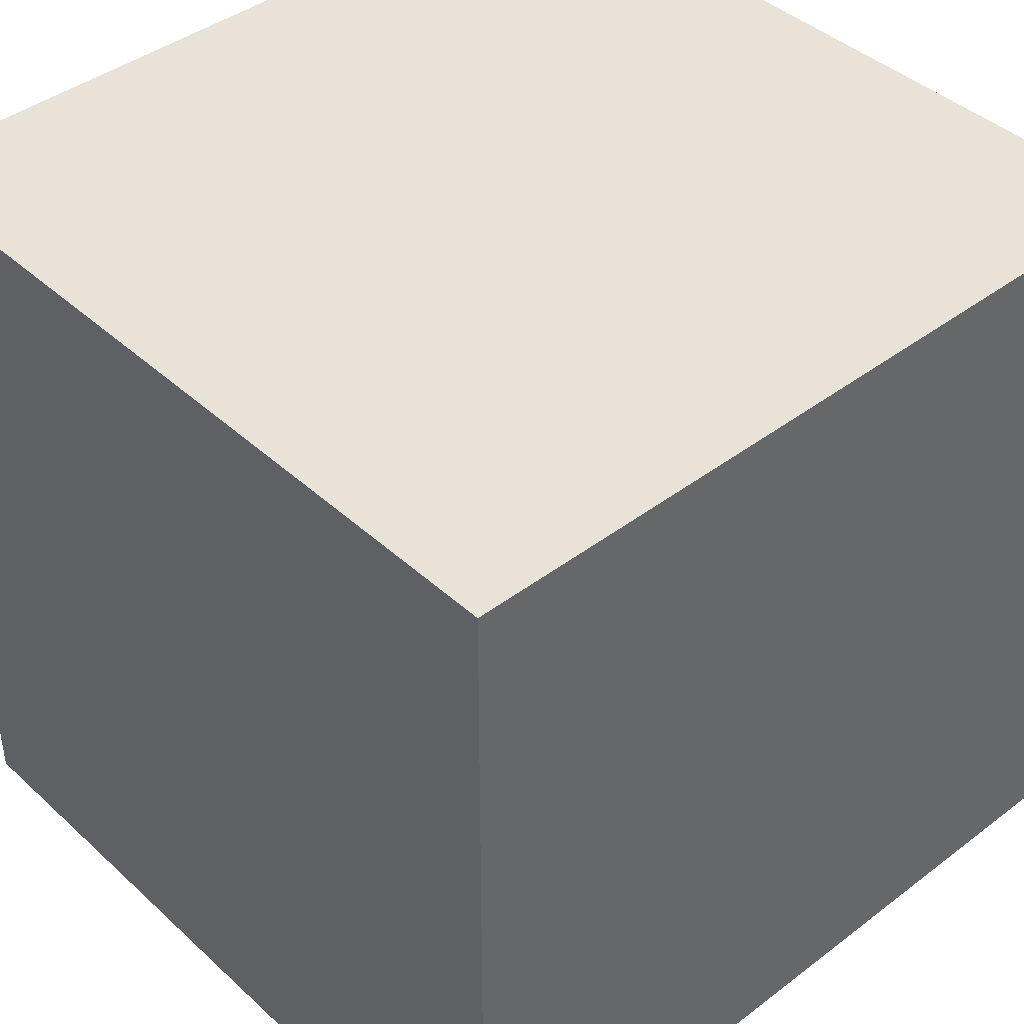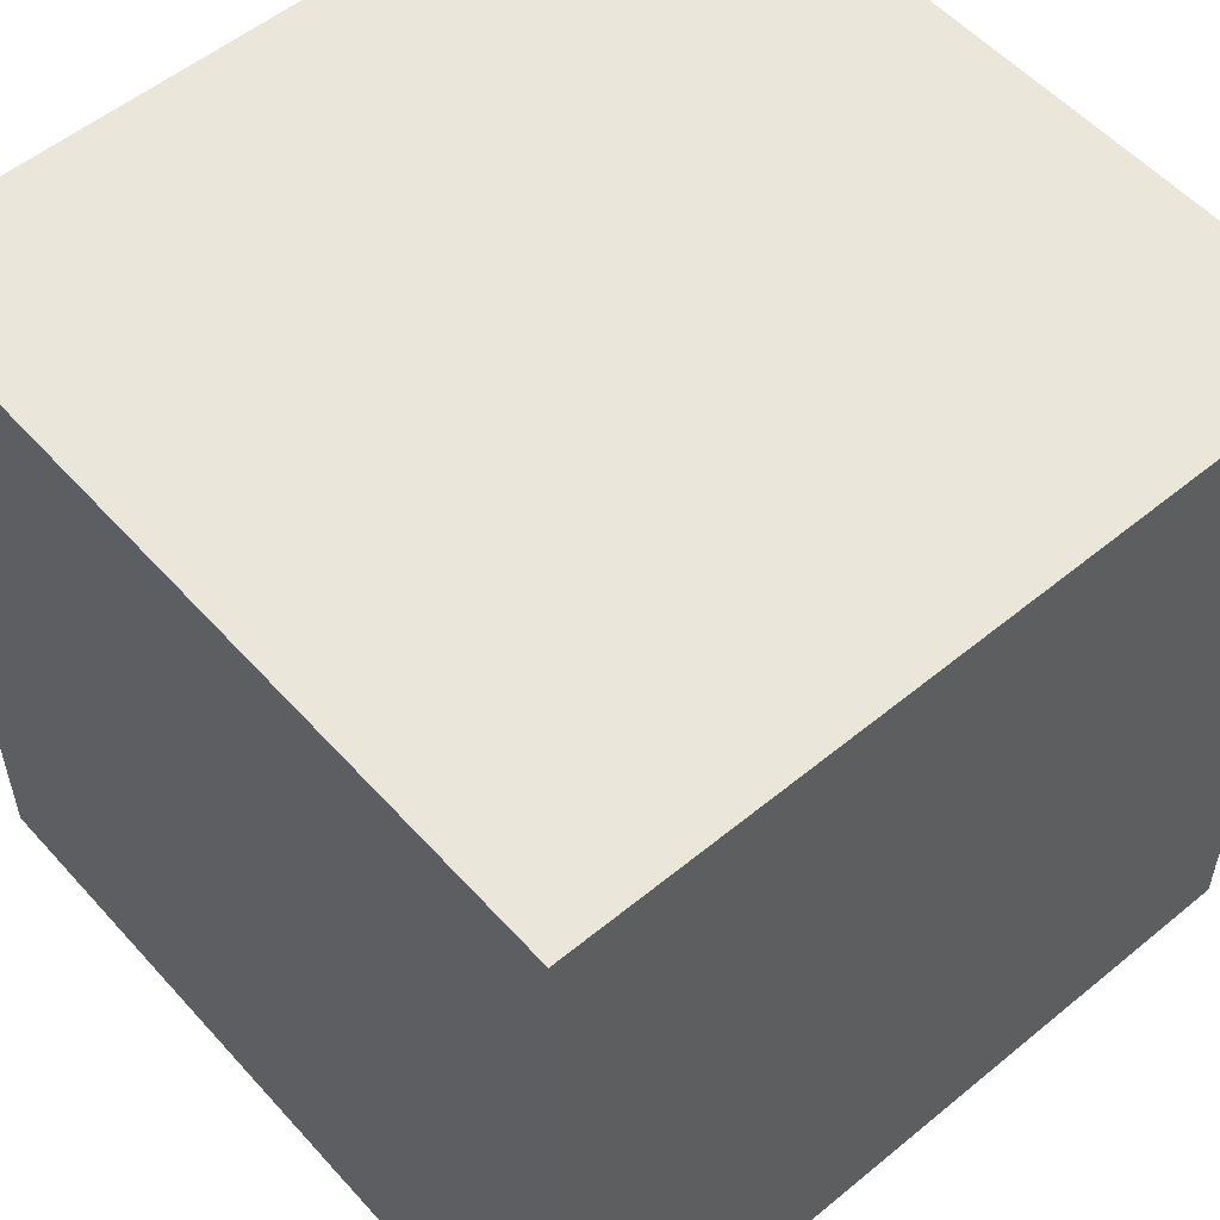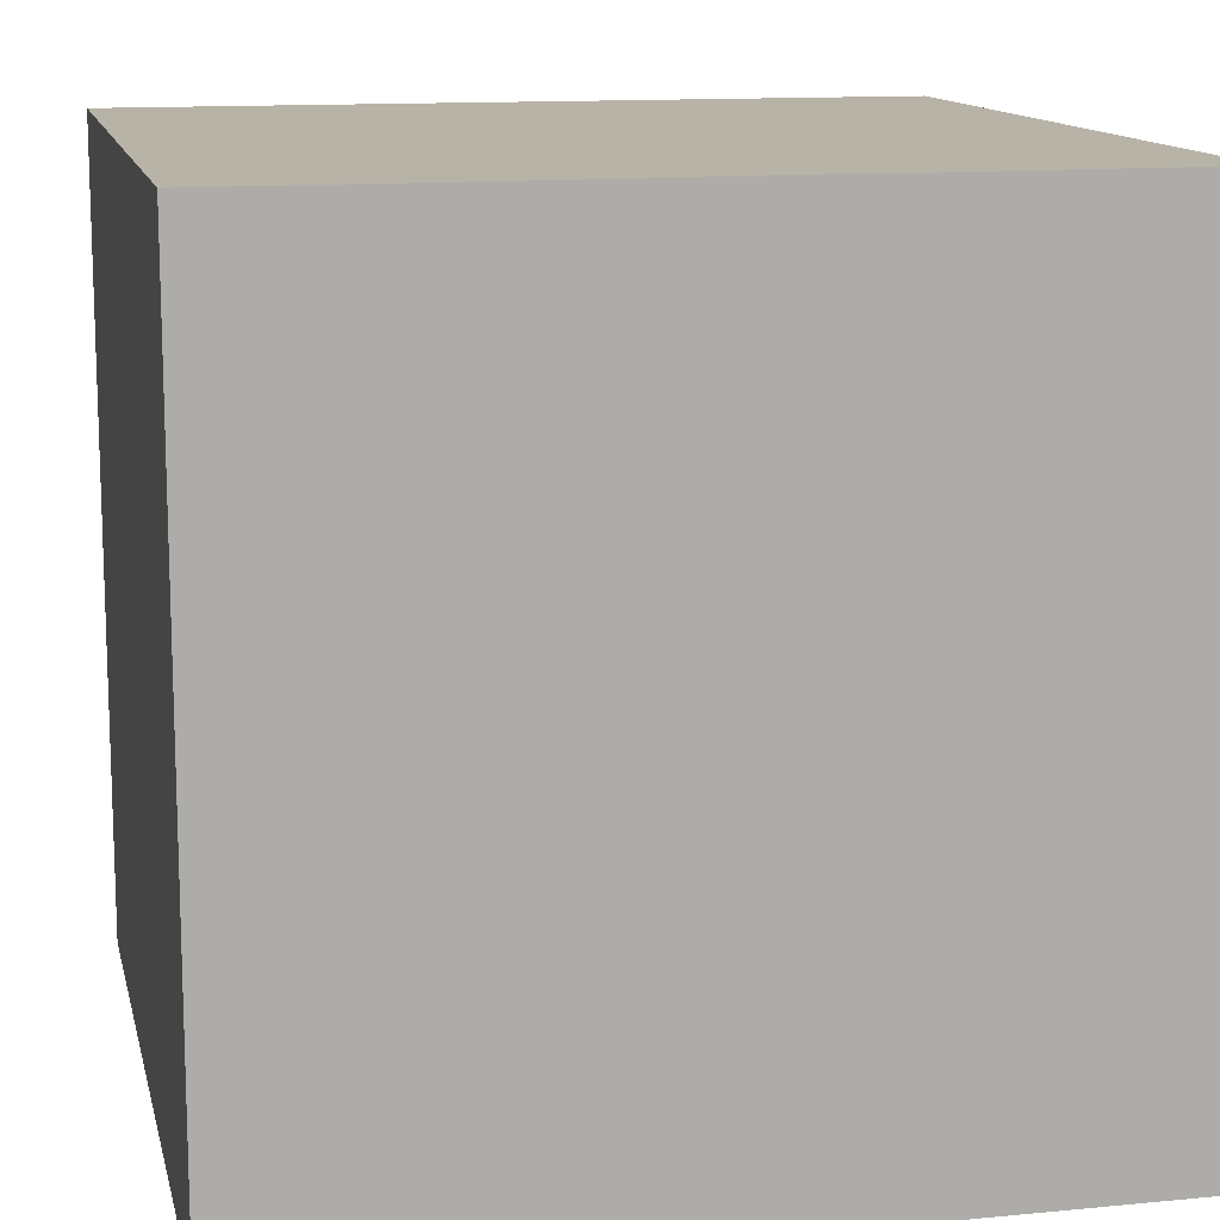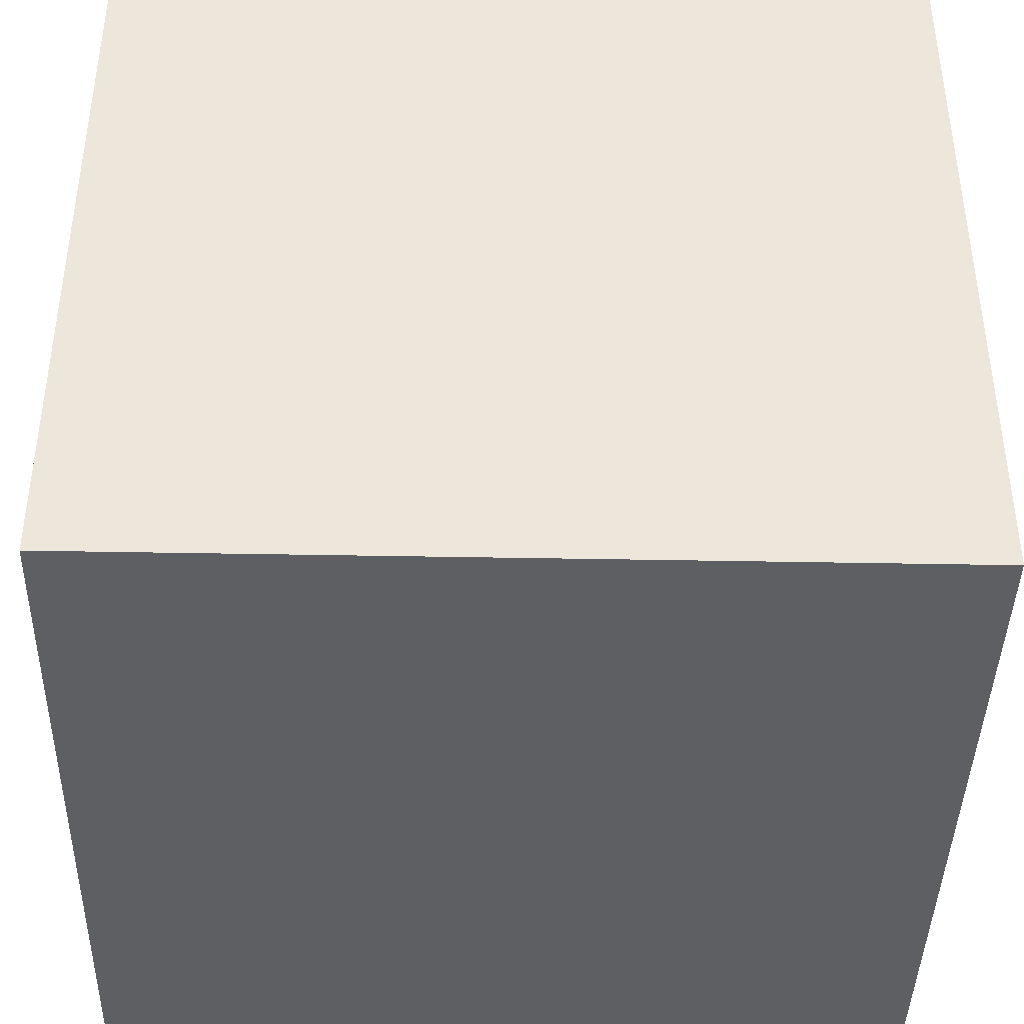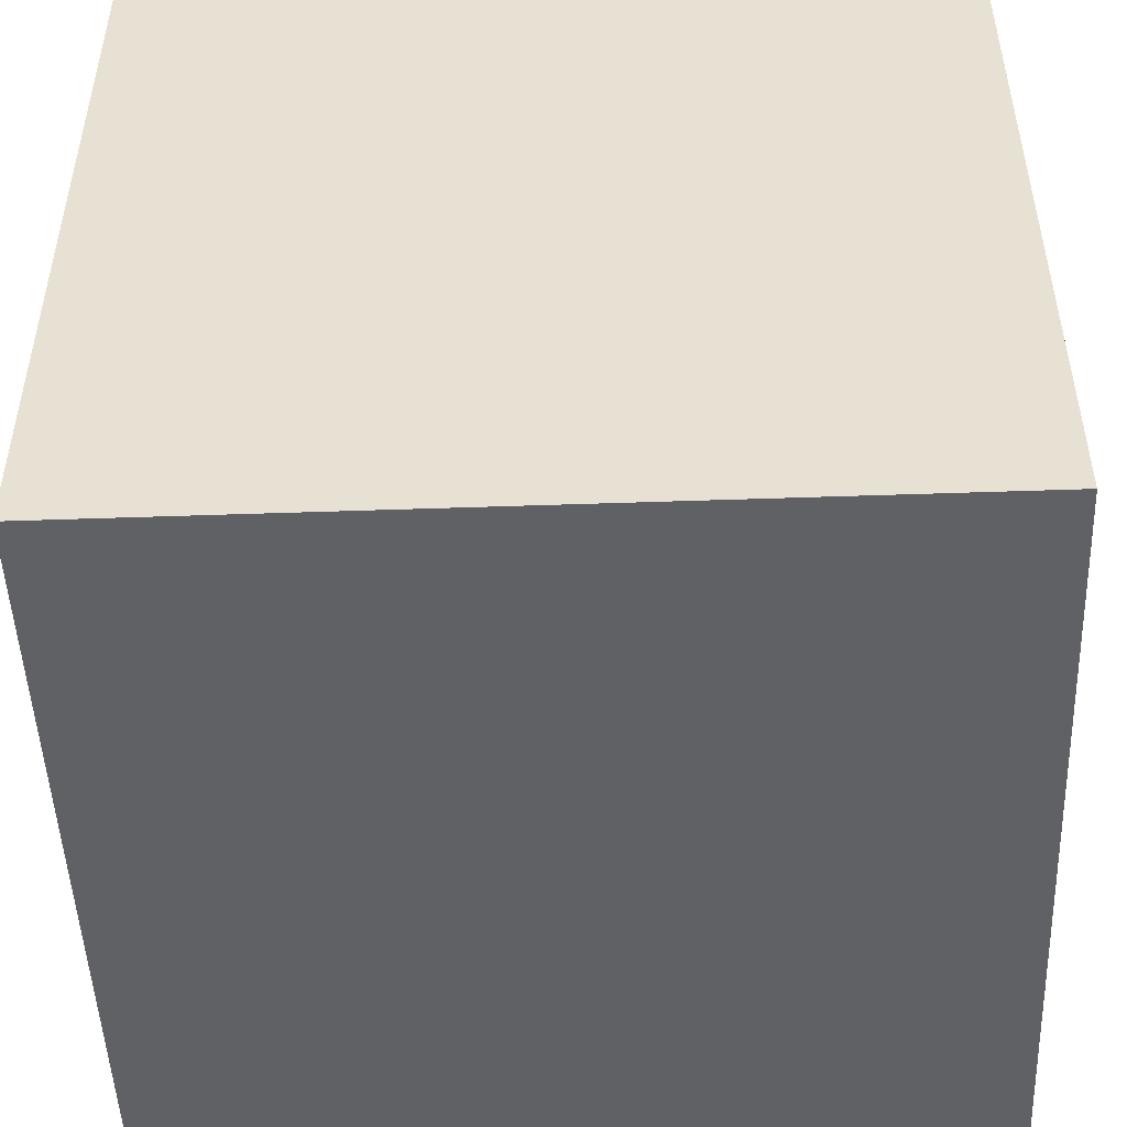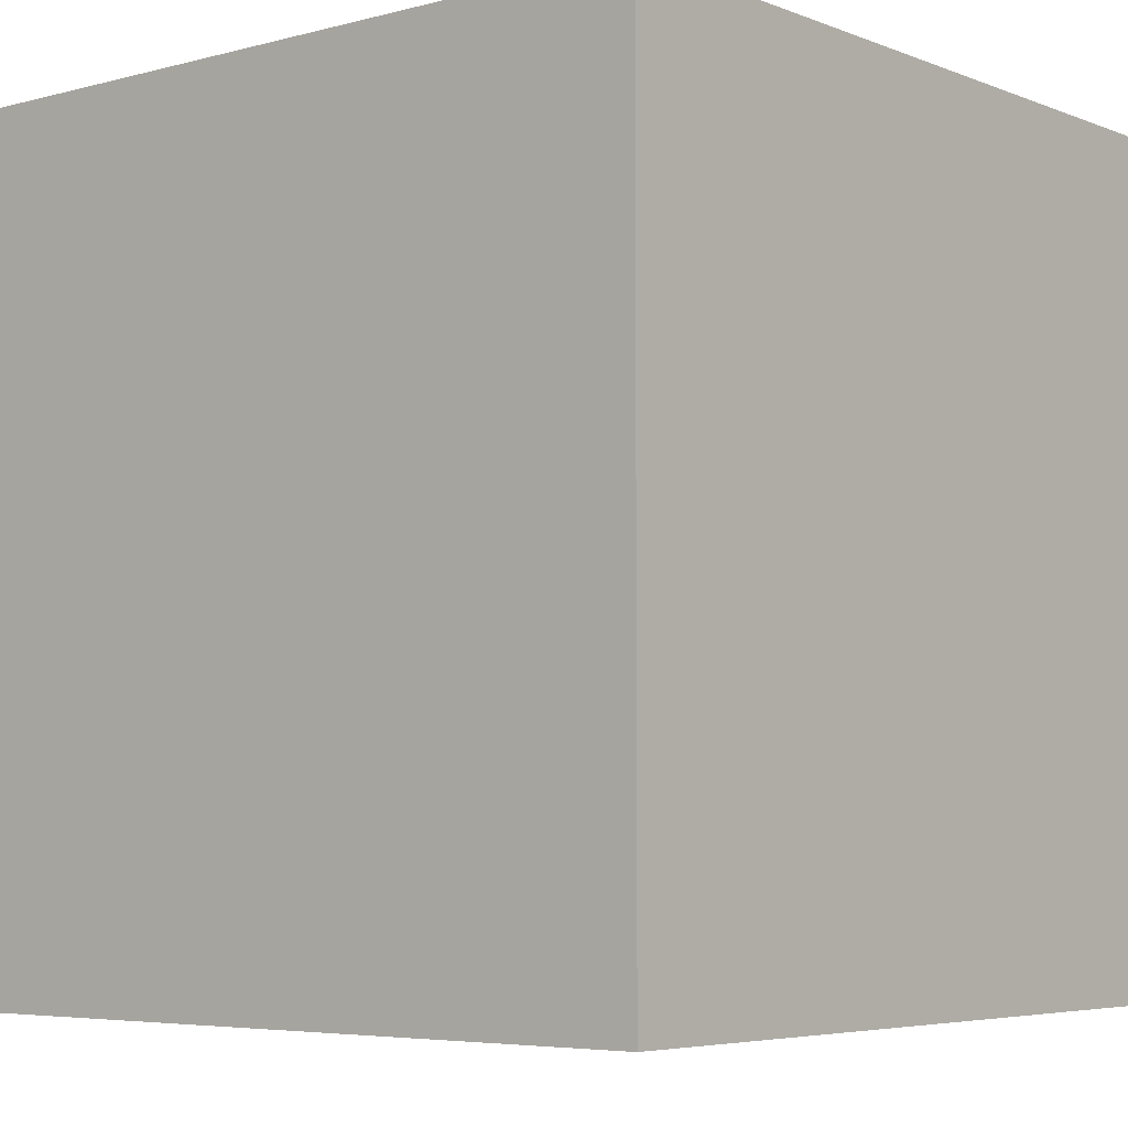
<metadata>
{"format":"obj","ext":"obj","renderer":"f3d","projection":"perspective","resolution":1024,"background":"white","views":[{"elev":41.9,"azim":137.6,"up":"+Y"},{"elev":54.7,"azim":49.0,"up":"+Y"},{"elev":12.9,"azim":-102.5,"up":"+Y"},{"elev":-41.3,"azim":88.7,"up":"+Y"},{"elev":-49.3,"azim":-87.8,"up":"+Z"},{"elev":-5.2,"azim":129.7,"up":"+Z"}]}
</metadata>
<code>
v  -6 0 6
v  -6 0 -6
v  6 0 -6
v  6 0 6
v  -6 12 6
v  6 12 6
v  6 12 -6
v  -6 12 -6
g Box001
f 1 2 3 4
f 5 6 7 8
f 1 4 6 5
f 4 3 7 6
f 3 2 8 7
f 2 1 5 8

</code>
